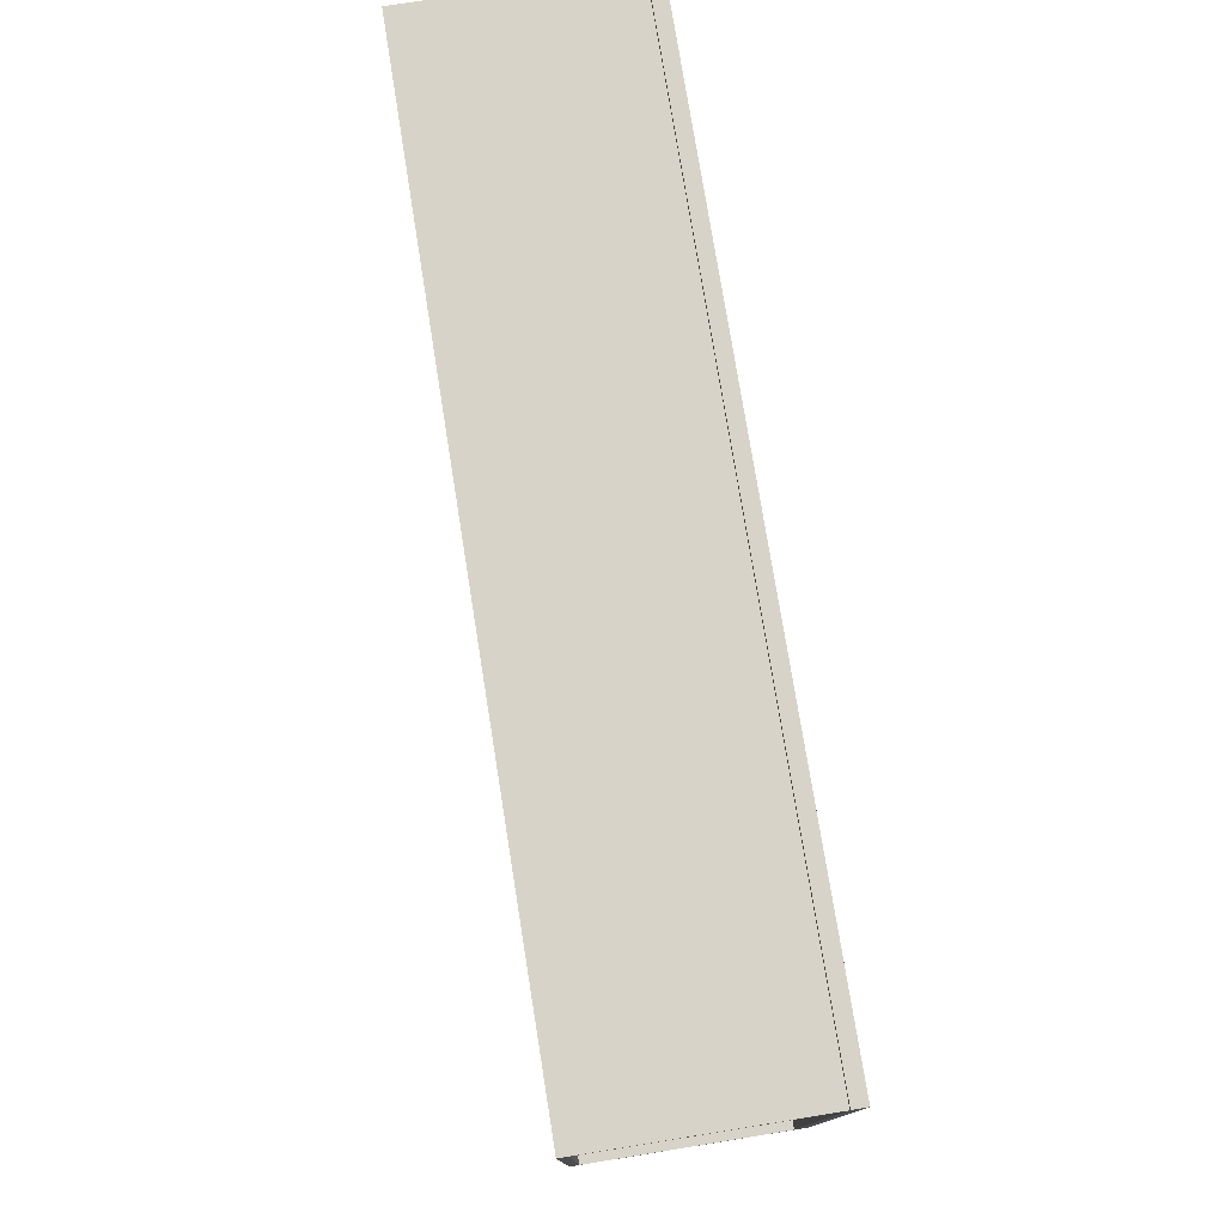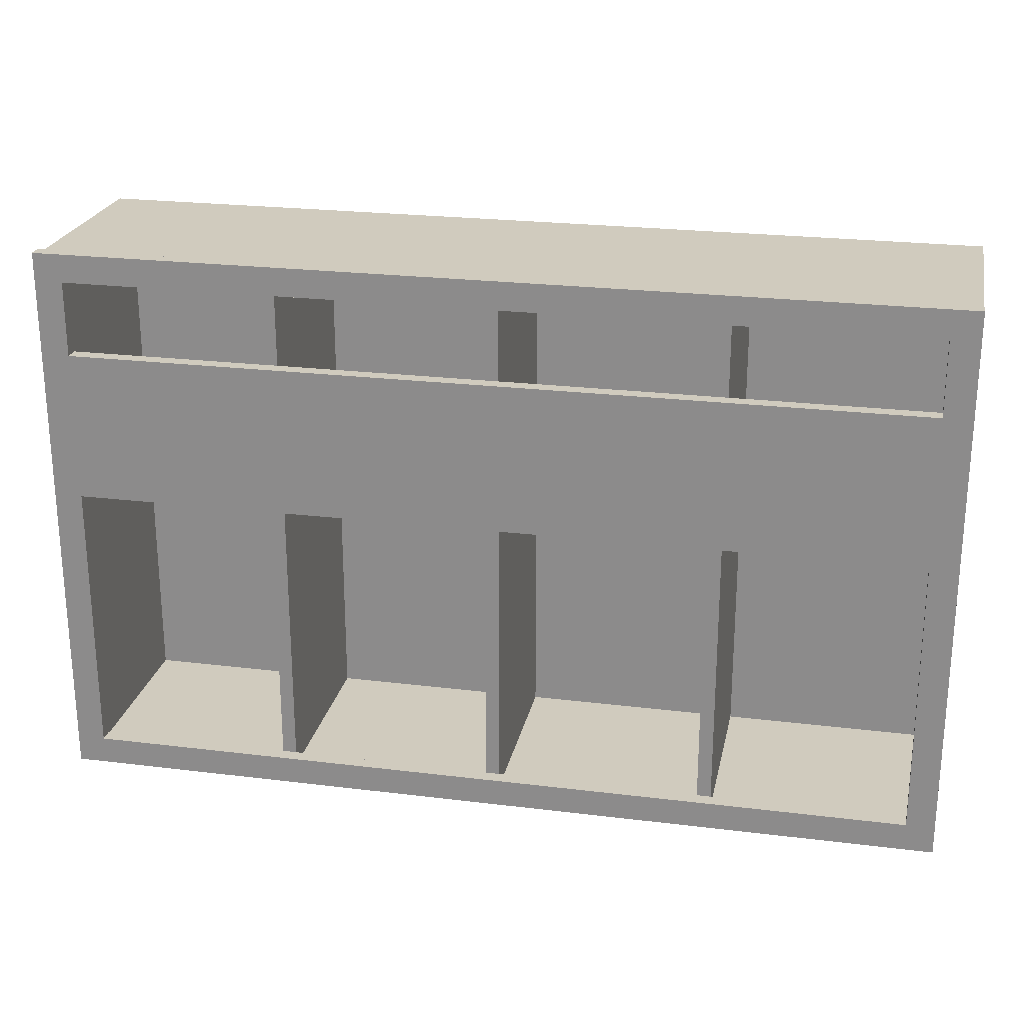
<metadata>
{"format":"obj","ext":"obj","renderer":"f3d","projection":"perspective","resolution":1024,"background":"white","views":[{"elev":76.6,"azim":-99.1,"up":"+Y"},{"elev":23.6,"azim":11.7,"up":"+Y"}]}
</metadata>
<code>
v 0.8526 0.5336 0.1784
v 0.8526 -0.4884 -0.2071
v 0.8526 -0.4884 0.1784
v 0.8526 0.5336 -0.2071
v 0.8526 0.5336 0.1784
v 0.8526 -0.4884 -0.2071
v 0.8526 -0.4884 0.1784
v 0.8526 0.5336 -0.2071
v 0.8705 0.5336 -0.2071
v 0.8705 -0.4884 0.1784
v 0.8705 -0.4884 -0.2071
v 0.8705 0.5336 0.1784
v 0.8705 0.5336 -0.2071
v 0.8705 -0.4884 0.1784
v 0.8705 -0.4884 -0.2071
v 0.8705 0.5336 0.1784
v -0.797 0.5336 -0.2071
v -0.797 -0.4884 0.1784
v -0.797 -0.4884 -0.2071
v -0.797 0.5336 0.1784
v -0.797 0.5336 -0.2071
v -0.797 -0.4884 0.1784
v -0.797 -0.4884 -0.2071
v -0.797 0.5336 0.1784
v -0.815 0.5336 0.1784
v -0.815 -0.4884 -0.2071
v -0.815 -0.4884 0.1784
v -0.815 0.5336 -0.2071
v -0.815 0.5336 0.1784
v -0.815 -0.4884 -0.2071
v -0.815 -0.4884 0.1784
v -0.815 0.5336 -0.2071
v 0.8347 0.3633 0.1784
v -0.7791 0.07638 0.1784
v -0.7791 0.3633 0.1784
v 0.8347 0.07638 0.1784
v -0.7791 0.3633 0.2053
v -0.7791 0.3633 0.2053
v 0.8347 0.07638 0.2053
v 0.8347 0.07638 0.2053
v 0.8347 0.3633 0.2053
v 0.8347 0.3633 0.2053
v -0.7791 0.07638 0.2053
v -0.7791 0.07638 0.2053
v 0.8347 0.3633 0.1784
v 0.8347 0.3633 0.1784
v -0.7791 0.07638 0.1784
v -0.7791 0.07638 0.1784
v -0.7791 0.3633 0.1784
v -0.7791 0.3633 0.1784
v 0.8347 0.07638 0.1784
v 0.8347 0.07638 0.1784
v -0.7791 0.3633 0.2053
v -0.7791 0.3633 0.2053
v 0.8347 0.07638 0.2053
v 0.8347 0.07638 0.2053
v 0.8347 0.3633 0.2053
v 0.8347 0.3633 0.2053
v -0.7791 0.07638 0.2053
v -0.7791 0.07638 0.2053
v 0.8347 0.3633 0.1784
v -0.7791 0.07638 0.1784
v -0.7791 0.3633 0.1784
v 0.8347 0.07638 0.1784
v 0.4335 0.5336 0.1784
v 0.4335 0.5336 0.1784
v 0.4335 -0.4884 -0.1937
v 0.4335 -0.4884 -0.1937
v 0.4335 -0.4884 0.1784
v 0.4335 -0.4884 0.1784
v 0.4335 0.5336 -0.1937
v 0.4335 0.5336 -0.1937
v 0.4603 -0.4884 0.1784
v 0.4603 -0.4884 0.1784
v 0.4603 0.5336 -0.1937
v 0.4603 0.5336 -0.1937
v 0.4603 0.5336 0.1784
v 0.4603 0.5336 0.1784
v 0.4603 -0.4884 -0.1937
v 0.4603 -0.4884 -0.1937
v 0.4335 0.5336 0.1784
v 0.4335 0.5336 0.1784
v 0.4335 -0.4884 -0.1937
v 0.4335 -0.4884 -0.1937
v 0.4335 -0.4884 0.1784
v 0.4335 -0.4884 0.1784
v 0.4335 0.5336 -0.1937
v 0.4335 0.5336 -0.1937
v 0.4603 -0.4884 0.1784
v 0.4603 -0.4884 0.1784
v 0.4603 0.5336 -0.1937
v 0.4603 0.5336 -0.1937
v 0.4603 0.5336 0.1784
v 0.4603 0.5336 0.1784
v 0.4603 -0.4884 -0.1937
v 0.4603 -0.4884 -0.1937
v 0.01432 0.5336 0.1784
v 0.01432 0.5336 0.1784
v 0.01432 -0.4884 -0.1937
v 0.01432 -0.4884 -0.1937
v 0.01432 -0.4884 0.1784
v 0.01432 -0.4884 0.1784
v 0.01432 0.5336 -0.1937
v 0.01432 0.5336 -0.1937
v 0.04122 -0.4884 0.1784
v 0.04122 -0.4884 0.1784
v 0.04122 0.5336 -0.1937
v 0.04122 0.5336 -0.1937
v 0.04122 0.5336 0.1784
v 0.04122 0.5336 0.1784
v 0.04122 -0.4884 -0.1937
v 0.04122 -0.4884 -0.1937
v 0.01432 0.5336 0.1784
v 0.01432 0.5336 0.1784
v 0.01432 -0.4884 -0.1937
v 0.01432 -0.4884 -0.1937
v 0.01432 -0.4884 0.1784
v 0.01432 -0.4884 0.1784
v 0.01432 0.5336 -0.1937
v 0.01432 0.5336 -0.1937
v 0.04122 -0.4884 0.1784
v 0.04122 -0.4884 0.1784
v 0.04122 0.5336 -0.1937
v 0.04122 0.5336 -0.1937
v 0.04122 0.5336 0.1784
v 0.04122 0.5336 0.1784
v 0.04122 -0.4884 -0.1937
v 0.04122 -0.4884 -0.1937
v -0.4048 0.5336 0.1784
v -0.4048 0.5336 0.1784
v -0.4048 -0.4884 -0.1937
v -0.4048 -0.4884 -0.1937
v -0.4048 -0.4884 0.1784
v -0.4048 -0.4884 0.1784
v -0.4048 0.5336 -0.1937
v -0.4048 0.5336 -0.1937
v -0.3779 -0.4884 0.1784
v -0.3779 -0.4884 0.1784
v -0.3779 0.5336 -0.1937
v -0.3779 0.5336 -0.1937
v -0.3779 0.5336 0.1784
v -0.3779 0.5336 0.1784
v -0.3779 -0.4884 -0.1937
v -0.3779 -0.4884 -0.1937
v -0.4048 0.5336 0.1784
v -0.4048 0.5336 0.1784
v -0.4048 -0.4884 -0.1937
v -0.4048 -0.4884 -0.1937
v -0.4048 -0.4884 0.1784
v -0.4048 -0.4884 0.1784
v -0.4048 0.5336 -0.1937
v -0.4048 0.5336 -0.1937
v -0.3779 -0.4884 0.1784
v -0.3779 -0.4884 0.1784
v -0.3779 0.5336 -0.1937
v -0.3779 0.5336 -0.1937
v -0.3779 0.5336 0.1784
v -0.3779 0.5336 0.1784
v -0.3779 -0.4884 -0.1937
v -0.3779 -0.4884 -0.1937
v -0.797 0.5336 -0.1937
v 0.8526 -0.4884 -0.1937
v 0.8526 0.5336 -0.1937
v -0.797 -0.4884 -0.1937
v -0.797 0.5336 -0.1937
v 0.8526 -0.4884 -0.1937
v 0.8526 0.5336 -0.1937
v -0.797 -0.4884 -0.1937
v -0.797 -0.4884 -0.2071
v 0.8526 0.5336 -0.2071
v 0.8526 -0.4884 -0.2071
v -0.797 0.5336 -0.2071
v -0.797 -0.4884 -0.2071
v 0.8526 0.5336 -0.2071
v 0.8526 -0.4884 -0.2071
v -0.797 0.5336 -0.2071
v 0.8884 -0.5064 0.1784
v -0.8329 -0.5064 -0.2251
v 0.8884 -0.5064 -0.2251
v -0.8329 -0.5064 0.1784
v 0.8884 -0.4884 -0.2251
v 0.8884 -0.4884 -0.2251
v 0.8884 -0.4884 -0.2251
v -0.8329 -0.4884 0.1784
v -0.8329 -0.4884 0.1784
v 0.8884 -0.4884 0.1784
v 0.8884 -0.4884 0.1784
v -0.8329 -0.4884 -0.2251
v -0.8329 -0.4884 -0.2251
v -0.8329 -0.4884 -0.2251
v 0.8884 -0.5064 0.1784
v 0.8884 -0.5064 0.1784
v -0.8329 -0.5064 -0.2251
v -0.8329 -0.5064 -0.2251
v -0.8329 -0.5064 -0.2251
v 0.8884 -0.5064 -0.2251
v 0.8884 -0.5064 -0.2251
v 0.8884 -0.5064 -0.2251
v -0.8329 -0.5064 0.1784
v -0.8329 -0.5064 0.1784
v 0.8884 -0.4884 -0.2251
v 0.8884 -0.4884 -0.2251
v 0.8884 -0.4884 -0.2251
v -0.8329 -0.4884 0.1784
v -0.8329 -0.4884 0.1784
v 0.8884 -0.4884 0.1784
v 0.8884 -0.4884 0.1784
v -0.8329 -0.4884 -0.2251
v -0.8329 -0.4884 -0.2251
v -0.8329 -0.4884 -0.2251
v 0.8884 -0.5064 0.1784
v -0.8329 -0.5064 -0.2251
v -0.8329 -0.5064 -0.2251
v 0.8884 -0.5064 -0.2251
v 0.8884 -0.5064 -0.2251
v -0.8329 -0.5064 0.1784
v 0.8884 0.5515 0.1784
v -0.8329 0.5515 -0.2251
v 0.8884 0.5515 -0.2251
v -0.8329 0.5515 0.1784
v 0.8884 0.5336 0.1784
v 0.8884 0.5336 0.1784
v -0.8329 0.5336 0.1784
v -0.8329 0.5336 0.1784
v 0.8884 0.5336 -0.2251
v 0.8884 0.5336 -0.2251
v 0.8884 0.5336 -0.2251
v -0.8329 0.5336 -0.2251
v -0.8329 0.5336 -0.2251
v -0.8329 0.5336 -0.2251
v 0.8884 0.5515 0.1784
v 0.8884 0.5515 0.1784
v -0.8329 0.5515 -0.2251
v -0.8329 0.5515 -0.2251
v -0.8329 0.5515 -0.2251
v 0.8884 0.5515 -0.2251
v 0.8884 0.5515 -0.2251
v 0.8884 0.5515 -0.2251
v -0.8329 0.5515 0.1784
v -0.8329 0.5515 0.1784
v 0.8884 0.5336 0.1784
v 0.8884 0.5336 0.1784
v -0.8329 0.5336 0.1784
v -0.8329 0.5336 0.1784
v 0.8884 0.5336 -0.2251
v 0.8884 0.5336 -0.2251
v 0.8884 0.5336 -0.2251
v -0.8329 0.5336 -0.2251
v -0.8329 0.5336 -0.2251
v -0.8329 0.5336 -0.2251
v 0.8884 0.5515 0.1784
v -0.8329 0.5515 -0.2251
v -0.8329 0.5515 -0.2251
v 0.8884 0.5515 -0.2251
v 0.8884 0.5515 -0.2251
v -0.8329 0.5515 0.1784
v -0.8329 -0.4615 0.1784
v -0.8329 0.5067 0.1784
v -0.7791 0.5067 0.1784
v -0.7791 -0.4615 0.1784
v -0.8329 0.5067 0.2053
v -0.8329 0.5067 0.2053
v -0.8329 -0.4615 0.1784
v -0.8329 -0.4615 0.1784
v -0.8329 -0.4615 0.2053
v -0.8329 -0.4615 0.2053
v -0.8329 0.5067 0.1784
v -0.8329 0.5067 0.1784
v -0.7791 -0.4615 0.2053
v -0.7791 -0.4615 0.2053
v -0.7791 0.5067 0.1784
v -0.7791 0.5067 0.1784
v -0.7791 0.5067 0.2053
v -0.7791 0.5067 0.2053
v -0.7791 -0.4615 0.1784
v -0.7791 -0.4615 0.1784
v -0.8329 0.5067 0.2053
v -0.8329 0.5067 0.2053
v -0.8329 -0.4615 0.1784
v -0.8329 -0.4615 0.2053
v -0.8329 -0.4615 0.2053
v -0.8329 0.5067 0.1784
v -0.7791 -0.4615 0.2053
v -0.7791 -0.4615 0.2053
v -0.7791 0.5067 0.1784
v -0.7791 0.5067 0.2053
v -0.7791 0.5067 0.2053
v -0.7791 -0.4615 0.1784
v 0.8347 -0.4615 0.1784
v 0.8347 0.5067 0.1784
v 0.8884 0.5067 0.1784
v 0.8884 -0.4615 0.1784
v 0.8347 0.5067 0.2053
v 0.8347 0.5067 0.2053
v 0.8347 -0.4615 0.1784
v 0.8347 -0.4615 0.1784
v 0.8347 -0.4615 0.2053
v 0.8347 -0.4615 0.2053
v 0.8347 0.5067 0.1784
v 0.8347 0.5067 0.1784
v 0.8884 -0.4615 0.2053
v 0.8884 -0.4615 0.2053
v 0.8884 0.5067 0.1784
v 0.8884 0.5067 0.1784
v 0.8884 0.5067 0.2053
v 0.8884 0.5067 0.2053
v 0.8884 -0.4615 0.1784
v 0.8884 -0.4615 0.1784
v 0.8347 0.5067 0.2053
v 0.8347 0.5067 0.2053
v 0.8347 -0.4615 0.1784
v 0.8347 -0.4615 0.2053
v 0.8347 -0.4615 0.2053
v 0.8347 0.5067 0.1784
v 0.8884 -0.4615 0.2053
v 0.8884 -0.4615 0.2053
v 0.8884 0.5067 0.1784
v 0.8884 0.5067 0.2053
v 0.8884 0.5067 0.2053
v 0.8884 -0.4615 0.1784
v -0.8329 0.5336 -0.2071
v -0.8329 0.5336 -0.2071
v -0.8329 -0.4884 -0.2251
v -0.8329 -0.4884 -0.2251
v -0.8329 -0.4884 -0.2071
v -0.8329 -0.4884 -0.2071
v -0.8329 0.5336 -0.2251
v -0.8329 0.5336 -0.2251
v -0.7253 -0.4884 -0.2071
v -0.7253 -0.4884 -0.2071
v -0.7253 0.5336 -0.2251
v -0.7253 0.5336 -0.2251
v -0.7253 0.5336 -0.2071
v -0.7253 0.5336 -0.2071
v -0.7253 -0.4884 -0.2251
v -0.7253 -0.4884 -0.2251
v -0.8329 0.5336 -0.2071
v -0.8329 0.5336 -0.2071
v -0.8329 -0.4884 -0.2251
v -0.8329 -0.4884 -0.2251
v -0.8329 -0.4884 -0.2071
v -0.8329 -0.4884 -0.2071
v -0.8329 0.5336 -0.2251
v -0.8329 0.5336 -0.2251
v -0.7253 -0.4884 -0.2071
v -0.7253 -0.4884 -0.2071
v -0.7253 0.5336 -0.2251
v -0.7253 0.5336 -0.2251
v -0.7253 0.5336 -0.2071
v -0.7253 0.5336 -0.2071
v -0.7253 -0.4884 -0.2251
v -0.7253 -0.4884 -0.2251
v -0.295 0.5336 -0.2071
v -0.295 0.5336 -0.2071
v -0.295 -0.4884 -0.2251
v -0.295 -0.4884 -0.2251
v -0.295 -0.4884 -0.2071
v -0.295 -0.4884 -0.2071
v -0.295 0.5336 -0.2251
v -0.295 0.5336 -0.2251
v -0.1874 -0.4884 -0.2071
v -0.1874 -0.4884 -0.2071
v -0.1874 0.5336 -0.2251
v -0.1874 0.5336 -0.2251
v -0.1874 0.5336 -0.2071
v -0.1874 0.5336 -0.2071
v -0.1874 -0.4884 -0.2251
v -0.1874 -0.4884 -0.2251
v -0.295 0.5336 -0.2071
v -0.295 0.5336 -0.2071
v -0.295 -0.4884 -0.2251
v -0.295 -0.4884 -0.2251
v -0.295 -0.4884 -0.2071
v -0.295 -0.4884 -0.2071
v -0.295 0.5336 -0.2251
v -0.295 0.5336 -0.2251
v -0.1874 -0.4884 -0.2071
v -0.1874 -0.4884 -0.2071
v -0.1874 0.5336 -0.2251
v -0.1874 0.5336 -0.2251
v -0.1874 0.5336 -0.2071
v -0.1874 0.5336 -0.2071
v -0.1874 -0.4884 -0.2251
v -0.1874 -0.4884 -0.2251
v 0.2429 0.5336 -0.2071
v 0.2429 0.5336 -0.2071
v 0.2429 -0.4884 -0.2251
v 0.2429 -0.4884 -0.2251
v 0.2429 -0.4884 -0.2071
v 0.2429 -0.4884 -0.2071
v 0.2429 0.5336 -0.2251
v 0.2429 0.5336 -0.2251
v 0.3505 -0.4884 -0.2071
v 0.3505 -0.4884 -0.2071
v 0.3505 0.5336 -0.2251
v 0.3505 0.5336 -0.2251
v 0.3505 0.5336 -0.2071
v 0.3505 0.5336 -0.2071
v 0.3505 -0.4884 -0.2251
v 0.3505 -0.4884 -0.2251
v 0.2429 0.5336 -0.2071
v 0.2429 0.5336 -0.2071
v 0.2429 -0.4884 -0.2251
v 0.2429 -0.4884 -0.2251
v 0.2429 -0.4884 -0.2071
v 0.2429 -0.4884 -0.2071
v 0.2429 0.5336 -0.2251
v 0.2429 0.5336 -0.2251
v 0.3505 -0.4884 -0.2071
v 0.3505 -0.4884 -0.2071
v 0.3505 0.5336 -0.2251
v 0.3505 0.5336 -0.2251
v 0.3505 0.5336 -0.2071
v 0.3505 0.5336 -0.2071
v 0.3505 -0.4884 -0.2251
v 0.3505 -0.4884 -0.2251
v -0.8329 -0.5153 0.1784
v 0.8884 -0.4615 0.1784
v 0.8884 -0.5153 0.1784
v -0.8329 -0.4615 0.1784
v 0.8884 -0.5153 0.2053
v 0.8884 -0.5153 0.2053
v -0.8329 -0.4615 0.2053
v -0.8329 -0.4615 0.2053
v 0.8884 -0.4615 0.2053
v 0.8884 -0.4615 0.2053
v -0.8329 -0.5153 0.2053
v -0.8329 -0.5153 0.2053
v -0.8329 -0.5153 0.1784
v -0.8329 -0.5153 0.1784
v -0.8329 -0.5153 0.1784
v 0.8884 -0.4615 0.1784
v 0.8884 -0.4615 0.1784
v 0.8884 -0.4615 0.1784
v 0.8884 -0.5153 0.1784
v 0.8884 -0.5153 0.1784
v 0.8884 -0.5153 0.1784
v -0.8329 -0.4615 0.1784
v -0.8329 -0.4615 0.1784
v -0.8329 -0.4615 0.1784
v 0.8884 -0.5153 0.2053
v 0.8884 -0.5153 0.2053
v 0.8884 -0.5153 0.2053
v -0.8329 -0.4615 0.2053
v -0.8329 -0.4615 0.2053
v -0.8329 -0.4615 0.2053
v 0.8884 -0.4615 0.2053
v 0.8884 -0.4615 0.2053
v 0.8884 -0.4615 0.2053
v -0.8329 -0.5153 0.2053
v -0.8329 -0.5153 0.2053
v -0.8329 -0.5153 0.2053
v -0.8329 -0.5153 0.1784
v -0.8329 -0.5153 0.1784
v 0.8884 -0.4615 0.1784
v 0.8884 -0.4615 0.1784
v 0.8884 -0.5153 0.1784
v 0.8884 -0.5153 0.1784
v -0.8329 -0.4615 0.1784
v -0.8329 -0.4615 0.1784
v 0.8884 -0.5153 0.2053
v -0.8329 -0.4615 0.2053
v 0.8884 -0.4615 0.2053
v -0.8329 -0.5153 0.2053
v 0.8884 0.5605 0.1784
v 0.8884 0.5067 0.1784
v -0.8329 0.5605 0.1784
v 0.8884 0.5605 0.2053
v 0.8884 0.5605 0.2053
v -0.8329 0.5067 0.1784
v 0.8884 0.5067 0.2053
v 0.8884 0.5067 0.2053
v -0.8329 0.5067 0.2053
v -0.8329 0.5067 0.2053
v -0.8329 0.5605 0.2053
v -0.8329 0.5605 0.2053
v 0.8884 0.5605 0.1784
v 0.8884 0.5605 0.1784
v 0.8884 0.5605 0.1784
v 0.8884 0.5067 0.1784
v 0.8884 0.5067 0.1784
v 0.8884 0.5067 0.1784
v -0.8329 0.5605 0.1784
v -0.8329 0.5605 0.1784
v -0.8329 0.5605 0.1784
v 0.8884 0.5605 0.2053
v 0.8884 0.5605 0.2053
v 0.8884 0.5605 0.2053
v -0.8329 0.5067 0.1784
v -0.8329 0.5067 0.1784
v -0.8329 0.5067 0.1784
v 0.8884 0.5067 0.2053
v 0.8884 0.5067 0.2053
v 0.8884 0.5067 0.2053
v -0.8329 0.5067 0.2053
v -0.8329 0.5067 0.2053
v -0.8329 0.5067 0.2053
v -0.8329 0.5605 0.2053
v -0.8329 0.5605 0.2053
v -0.8329 0.5605 0.2053
v 0.8884 0.5605 0.1784
v 0.8884 0.5605 0.1784
v 0.8884 0.5067 0.1784
v 0.8884 0.5067 0.1784
v -0.8329 0.5605 0.1784
v -0.8329 0.5605 0.1784
v 0.8884 0.5605 0.2053
v -0.8329 0.5067 0.1784
v -0.8329 0.5067 0.1784
v 0.8884 0.5067 0.2053
v -0.8329 0.5067 0.2053
v -0.8329 0.5605 0.2053
v -0.09775 -0.1657 -0.2071
v -0.09775 -0.1657 -0.2071
v -0.09775 -0.4884 -0.2071
v -0.09775 -0.4884 -0.2071
v -0.1962 -0.1657 -0.2071
v -0.1962 -0.1657 -0.2071
v -0.1962 -0.4884 -0.2071
v -0.1962 -0.4884 -0.2071
f 3 2 1
f 4 1 2
f 5 6 7
f 6 5 8
f 11 10 9
f 12 9 10
f 13 14 15
f 14 13 16
f 19 18 17
f 20 17 18
f 21 22 23
f 22 21 24
f 27 26 25
f 28 25 26
f 29 30 31
f 30 29 32
f 33 34 35
f 34 33 36
f 42 40 38
f 44 38 40
f 41 37 46
f 43 39 48
f 50 46 37
f 52 48 39
f 49 47 45
f 51 45 47
f 53 55 57
f 55 53 59
f 61 54 58
f 62 56 60
f 54 61 63
f 56 62 64
f 70 68 66
f 72 66 68
f 69 65 74
f 71 67 76
f 78 74 65
f 80 76 67
f 77 75 73
f 79 73 75
f 81 83 85
f 83 81 87
f 89 82 86
f 91 84 88
f 82 89 93
f 84 91 95
f 90 92 94
f 92 90 96
f 102 100 98
f 104 98 100
f 101 97 106
f 103 99 108
f 110 106 97
f 112 108 99
f 109 107 105
f 111 105 107
f 113 115 117
f 115 113 119
f 121 114 118
f 123 116 120
f 114 121 125
f 116 123 127
f 122 124 126
f 124 122 128
f 134 132 130
f 136 130 132
f 133 129 138
f 135 131 140
f 142 138 129
f 144 140 131
f 141 139 137
f 143 137 139
f 145 147 149
f 147 145 151
f 153 146 150
f 155 148 152
f 146 153 157
f 148 155 159
f 154 156 158
f 156 154 160
f 163 162 161
f 164 161 162
f 165 166 167
f 166 165 168
f 171 170 169
f 172 169 170
f 173 174 175
f 174 173 176
f 177 178 179
f 178 177 180
f 187 185 183
f 189 183 185
f 186 182 192
f 188 193 181
f 190 184 194
f 196 192 182
f 198 181 193
f 199 194 184
f 197 195 191
f 200 191 195
f 201 204 206
f 204 201 208
f 211 202 207
f 203 212 209
f 213 205 210
f 202 211 214
f 212 203 215
f 205 213 216
f 219 218 217
f 220 217 218
f 227 224 222
f 224 227 229
f 232 225 221
f 226 233 228
f 234 223 230
f 225 232 236
f 233 226 238
f 223 234 239
f 231 235 237
f 235 231 240
f 241 243 245
f 248 245 243
f 242 246 251
f 249 252 247
f 250 244 253
f 254 251 246
f 255 247 252
f 256 253 244
f 259 257 258
f 257 259 260
f 265 264 261
f 268 261 264
f 266 262 270
f 267 263 272
f 274 270 262
f 276 272 263
f 273 271 269
f 275 269 271
f 277 279 280
f 279 277 282
f 283 278 281
f 278 283 286
f 284 285 287
f 285 284 288
f 291 289 290
f 289 291 292
f 297 296 293
f 300 293 296
f 298 294 302
f 299 295 304
f 306 302 294
f 308 304 295
f 305 303 301
f 307 301 303
f 309 311 312
f 311 309 314
f 315 310 313
f 310 315 318
f 316 317 319
f 317 316 320
f 326 324 322
f 328 322 324
f 325 321 330
f 327 323 332
f 334 330 321
f 336 332 323
f 333 331 329
f 335 329 331
f 337 339 341
f 339 337 343
f 345 338 342
f 347 340 344
f 338 345 349
f 340 347 351
f 346 348 350
f 348 346 352
f 358 356 354
f 360 354 356
f 357 353 362
f 359 355 364
f 366 362 353
f 368 364 355
f 365 363 361
f 367 361 363
f 369 371 373
f 371 369 375
f 377 370 374
f 379 372 376
f 370 377 381
f 372 379 383
f 378 380 382
f 380 378 384
f 390 388 386
f 392 386 388
f 389 385 394
f 391 387 396
f 398 394 385
f 400 396 387
f 397 395 393
f 399 393 395
f 401 403 405
f 403 401 407
f 409 402 406
f 411 404 408
f 402 409 413
f 404 411 415
f 410 412 414
f 412 410 416
f 422 417 419
f 424 418 420
f 417 422 428
f 418 424 426
f 423 421 425
f 421 423 427
f 435 433 430
f 440 430 433
f 436 441 432
f 437 431 442
f 438 444 429
f 439 434 445
f 447 432 441
f 450 442 431
f 452 429 444
f 449 445 434
f 448 443 446
f 451 446 443
f 453 455 457
f 455 453 459
f 456 461 458
f 454 462 460
f 461 456 463
f 462 454 464
f 465 467 469
f 470 466 474
f 476 469 467
f 472 474 466
f 471 468 473
f 475 473 468
f 485 482 479
f 481 488 478
f 482 485 491
f 487 484 477
f 488 481 492
f 483 495 490
f 497 480 489
f 484 487 500
f 480 497 494
f 496 486 493
f 495 483 498
f 486 496 499
f 501 503 505
f 502 507 504
f 508 505 503
f 510 504 507
f 509 511 506
f 512 506 511
f 513 515 517
f 518 516 514
f 514 518 516
f 515 517 513
f 519 517 515
f 516 518 520
f 520 516 518
f 517 515 519

</code>
